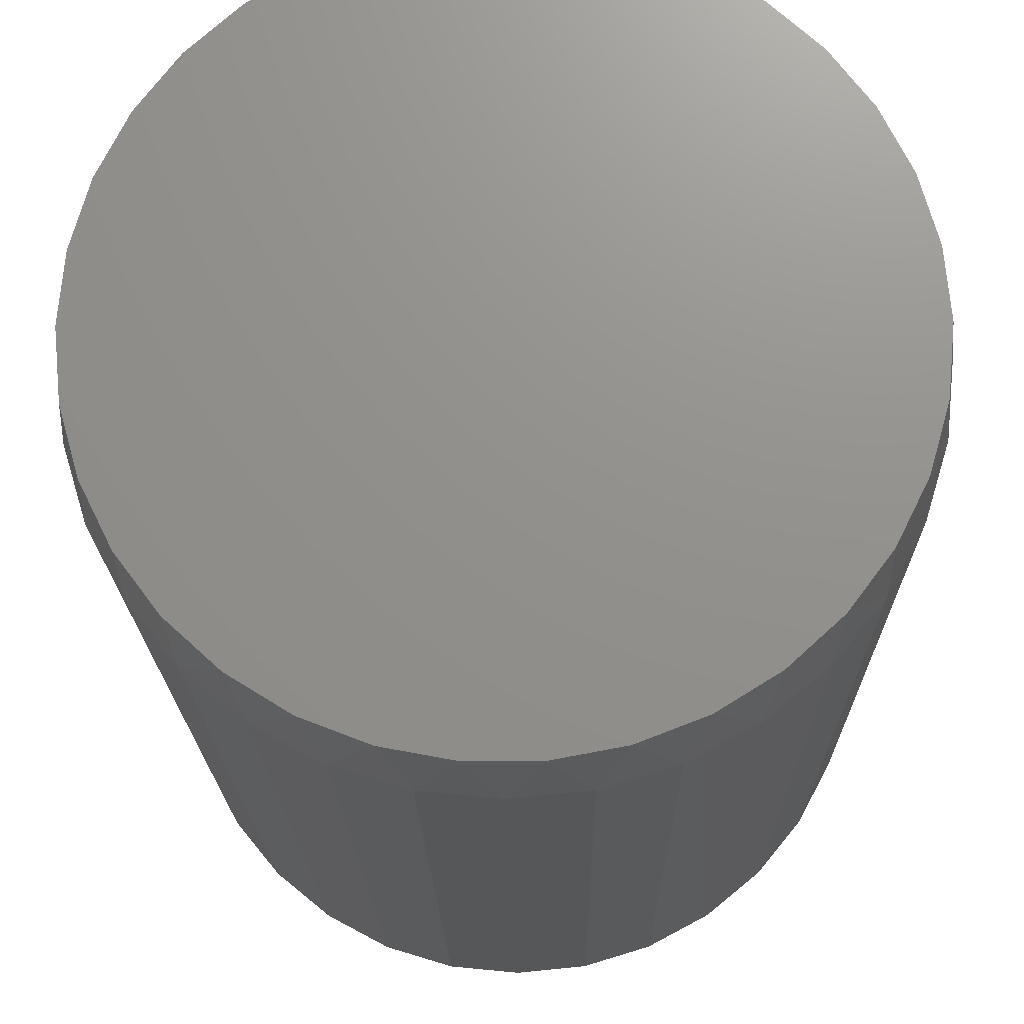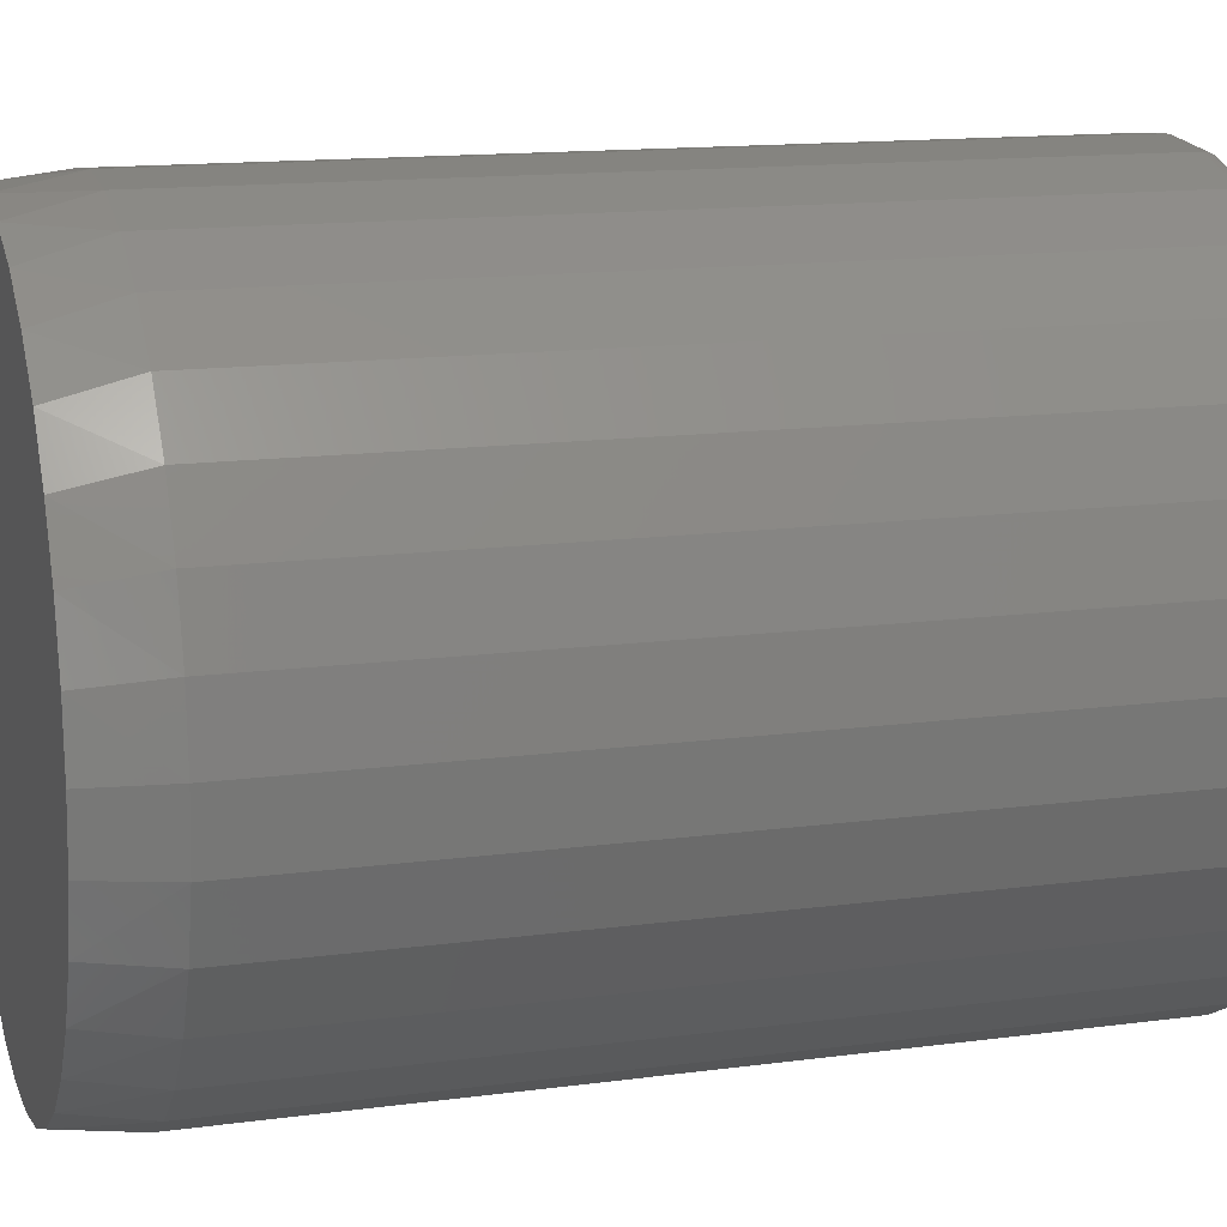
<metadata>
{"format":"stl","ext":"stl","renderer":"f3d","projection":"perspective","resolution":1024,"background":"white","views":[{"elev":-18.0,"azim":-179.2,"up":"+Z"},{"elev":14.0,"azim":-106.6,"up":"+Z"}]}
</metadata>
<code>
# stl→obj: 354 verts, 704 faces
v 0.2872 0.6875 -1.044e-16
v 0.2872 0.01562 -3.568e-16
v 0.2817 0.6875 -0.05545
v 0.2817 0.01562 -0.05545
v 0.2655 0.6875 -0.1088
v 0.2655 0.01562 -0.1088
v 0.2393 0.6875 -0.1579
v 0.2393 0.01562 -0.1579
v 0.2039 0.6875 -0.201
v 0.2039 0.01562 -0.201
v 0.1609 0.6875 -0.2363
v 0.1609 0.01562 -0.2363
v 0.1117 0.6875 -0.2626
v 0.1117 0.01562 -0.2626
v 0.05841 0.6875 -0.2787
v 0.05841 0.01562 -0.2787
v 0.002961 0.6875 -0.2842
v 0.002961 0.01562 -0.2842
v -0.05249 0.6875 -0.2787
v -0.05249 0.01562 -0.2787
v -0.1058 0.6875 -0.2626
v -0.1058 0.01562 -0.2626
v -0.1549 0.6875 -0.2363
v -0.1549 0.01562 -0.2363
v -0.198 0.6875 -0.201
v -0.198 0.01562 -0.201
v -0.2334 0.6875 -0.1579
v -0.2334 0.01562 -0.1579
v -0.2596 0.6875 -0.1088
v -0.2596 0.01562 -0.1088
v -0.2758 0.6875 -0.05545
v -0.2758 0.01562 -0.05545
v -0.2812 0.6875 3.48e-17
v -0.2812 0.01562 3.48e-17
v -0.2758 0.6875 0.05545
v -0.2758 0.01562 0.05545
v -0.2596 0.6875 0.1088
v -0.2596 0.01562 0.1088
v -0.2334 0.6875 0.1579
v -0.2334 0.01562 0.1579
v -0.198 0.6875 0.201
v -0.198 0.01562 0.201
v -0.1549 0.6875 0.2363
v -0.1549 0.01562 0.2363
v -0.1058 0.6875 0.2626
v -0.1058 0.01562 0.2626
v -0.05249 0.6875 0.2787
v -0.05249 0.01562 0.2787
v 0.002961 0.6875 0.2842
v 0.002961 0.01562 0.2842
v 0.05841 0.6875 0.2787
v 0.05841 0.01562 0.2787
v 0.1117 0.6875 0.2626
v 0.1117 0.01562 0.2626
v 0.1609 0.6875 0.2363
v 0.1609 0.01562 0.2363
v 0.2039 0.6875 0.201
v 0.2039 0.01562 0.201
v 0.2393 0.6875 0.1579
v 0.2393 0.01562 0.1579
v 0.2655 0.6875 0.1088
v 0.2655 0.01562 0.1088
v 0.2817 0.6875 0.05545
v 0.2817 0.01562 0.05545
v -0.07268 0.75 0.2658
v -0.02254 0.75 0.2752
v 0.02846 0.75 0.2752
v 0.0786 0.75 0.2658
v 0.02846 0.75 -0.2752
v -0.02254 0.75 -0.2752
v 0.0786 0.75 -0.2658
v -0.07268 0.75 -0.2658
v -0.1202 0.75 -0.2474
v 0.1262 0.75 -0.2474
v -0.1636 0.75 -0.2206
v 0.1695 0.75 -0.2206
v -0.2013 0.75 -0.1862
v 0.2072 0.75 -0.1862
v -0.232 0.75 -0.1455
v 0.238 0.75 -0.1455
v -0.2548 0.75 -0.09985
v 0.2607 0.75 -0.09985
v -0.2687 0.75 -0.05079
v 0.2747 0.75 -0.05079
v -0.2734 0.75 -1.343e-06
v 0.2794 0.75 -2.248e-16
v -0.2687 0.75 0.05079
v 0.2747 0.75 0.05079
v -0.2548 0.75 0.09985
v 0.2607 0.75 0.09985
v -0.232 0.75 0.1455
v 0.238 0.75 0.1455
v -0.2013 0.75 0.1862
v 0.2072 0.75 0.1862
v -0.1636 0.75 0.2206
v 0.1695 0.75 0.2206
v -0.1202 0.75 0.2474
v 0.1262 0.75 0.2474
v -0.04944 1.287e-17 0.2634
v 0.05536 1.869e-17 0.2634
v 0.002961 1.578e-17 0.2686
v 0.1057 2.148e-17 0.2481
v -0.09982 1.007e-17 0.2481
v 0.1522 2.406e-17 0.2233
v -0.1463 7.494e-18 0.2233
v 0.1929 2.632e-17 0.1899
v -0.187 5.234e-18 0.1899
v 0.2263 2.817e-17 0.1492
v -0.2204 3.38e-18 0.1492
v 0.2511 2.955e-17 0.1028
v -0.2452 2.002e-18 0.1028
v 0.2664 3.04e-17 0.0524
v -0.2605 1.154e-18 0.0524
v 0.2715 3.069e-17 -1.227e-16
v -0.2656 8.674e-19 -2.297e-16
v 0.2664 3.04e-17 -0.0524
v -0.2605 1.154e-18 -0.0524
v 0.2511 2.955e-17 -0.1028
v -0.2452 2.002e-18 -0.1028
v 0.2263 2.817e-17 -0.1492
v -0.2204 3.38e-18 -0.1492
v 0.1929 2.632e-17 -0.1899
v -0.187 5.234e-18 -0.1899
v 0.1522 2.406e-17 -0.2233
v -0.1463 7.494e-18 -0.2233
v 0.1057 2.148e-17 -0.2481
v -0.09982 1.007e-17 -0.2481
v 0.05536 1.869e-17 -0.2634
v -0.04944 1.287e-17 -0.2634
v 0.002961 1.578e-17 -0.2686
v -0.2687 0.0003002 -8.33e-17
v -0.2635 0.0003002 0.05299
v -0.2716 0.001189 -9.717e-17
v -0.2663 0.001189 0.05356
v -0.2743 0.002633 -9.717e-17
v -0.269 0.002633 0.05409
v -0.2767 0.004576 -9.717e-17
v -0.2713 0.004576 0.05455
v -0.2786 0.006944 -8.328e-17
v -0.2732 0.006944 0.05493
v -0.2801 0.009646 -9.716e-17
v -0.2746 0.009646 0.05521
v -0.2809 0.01258 -9.715e-17
v -0.2755 0.01258 0.05539
v 0.2694 0.0003002 0.05299
v 0.2746 0.0003002 -5.135e-16
v 0.2722 0.001189 0.05356
v 0.2775 0.001189 -5.274e-16
v 0.2749 0.002633 0.05409
v 0.2802 0.002633 -5.274e-16
v 0.2772 0.004576 0.05455
v 0.2826 0.004576 -5.135e-16
v 0.2791 0.006944 0.05493
v 0.2845 0.006944 -5.274e-16
v 0.2805 0.009646 0.05521
v 0.286 0.009646 -5.274e-16
v 0.2814 0.01258 0.05539
v 0.2869 0.01258 -5.274e-16
v 0.2539 0.0003002 0.1039
v 0.2566 0.001189 0.1051
v 0.2591 0.002633 0.1061
v 0.2613 0.004576 0.107
v 0.2631 0.006944 0.1078
v 0.2644 0.009646 0.1083
v 0.2653 0.01258 0.1086
v 0.2288 0.0003002 0.1509
v 0.2313 0.001189 0.1525
v 0.2335 0.002633 0.154
v 0.2355 0.004576 0.1554
v 0.2371 0.006944 0.1564
v 0.2383 0.009646 0.1572
v 0.239 0.01258 0.1577
v 0.195 0.0003002 0.1921
v 0.1971 0.001189 0.1941
v 0.199 0.002633 0.1961
v 0.2007 0.004576 0.1977
v 0.2021 0.006944 0.1991
v 0.2031 0.009646 0.2001
v 0.2037 0.01258 0.2008
v 0.1539 0.0003002 0.2259
v 0.1555 0.001189 0.2283
v 0.157 0.002633 0.2305
v 0.1583 0.004576 0.2325
v 0.1594 0.006944 0.2341
v 0.1602 0.009646 0.2353
v 0.1607 0.01258 0.2361
v 0.1069 0.0003002 0.251
v 0.108 0.001189 0.2537
v 0.1091 0.002633 0.2562
v 0.11 0.004576 0.2583
v 0.1107 0.006944 0.2601
v 0.1113 0.009646 0.2615
v 0.1116 0.01258 0.2623
v 0.05595 0.0003002 0.2664
v 0.05653 0.001189 0.2693
v 0.05705 0.002633 0.2719
v 0.05751 0.004576 0.2743
v 0.05789 0.006944 0.2762
v 0.05818 0.009646 0.2776
v 0.05835 0.01258 0.2785
v 0.002961 0.0003002 0.2716
v 0.002961 0.001189 0.2746
v 0.002961 0.002633 0.2773
v 0.002961 0.004576 0.2796
v 0.002961 0.006944 0.2816
v 0.002961 0.009646 0.283
v 0.002961 0.01258 0.2839
v -0.05003 0.0003002 0.2664
v -0.0506 0.001189 0.2693
v -0.05113 0.002633 0.2719
v -0.05159 0.004576 0.2743
v -0.05197 0.006944 0.2762
v -0.05225 0.009646 0.2776
v -0.05243 0.01258 0.2785
v -0.101 0.0003002 0.251
v -0.1021 0.001189 0.2537
v -0.1031 0.002633 0.2562
v -0.1041 0.004576 0.2583
v -0.1048 0.006944 0.2601
v -0.1053 0.009646 0.2615
v -0.1057 0.01258 0.2623
v -0.148 0.0003002 0.2259
v -0.1496 0.001189 0.2283
v -0.1511 0.002633 0.2305
v -0.1524 0.004576 0.2325
v -0.1535 0.006944 0.2341
v -0.1543 0.009646 0.2353
v -0.1548 0.01258 0.2361
v -0.1891 0.0003002 0.1921
v -0.1912 0.001189 0.1941
v -0.1931 0.002633 0.1961
v -0.1948 0.004576 0.1977
v -0.1961 0.006944 0.1991
v -0.1972 0.009646 0.2001
v -0.1978 0.01258 0.2008
v -0.2229 0.0003002 0.1509
v -0.2253 0.001189 0.1525
v -0.2276 0.002633 0.154
v -0.2295 0.004576 0.1554
v -0.2312 0.006944 0.1564
v -0.2324 0.009646 0.1572
v -0.2331 0.01258 0.1577
v -0.248 0.0003002 0.1039
v -0.2507 0.001189 0.1051
v -0.2532 0.002633 0.1061
v -0.2554 0.004576 0.107
v -0.2572 0.006944 0.1078
v -0.2585 0.009646 0.1083
v -0.2593 0.01258 0.1086
v 0.2694 0.0003002 -0.05299
v 0.2722 0.001189 -0.05356
v 0.2749 0.002633 -0.05409
v 0.2772 0.004576 -0.05455
v 0.2791 0.006944 -0.05493
v 0.2805 0.009646 -0.05521
v 0.2814 0.01258 -0.05539
v -0.2635 0.0003002 -0.05299
v -0.2663 0.001189 -0.05356
v -0.269 0.002633 -0.05409
v -0.2713 0.004576 -0.05455
v -0.2732 0.006944 -0.05493
v -0.2746 0.009646 -0.05521
v -0.2755 0.01258 -0.05539
v -0.248 0.0003002 -0.1039
v -0.2507 0.001189 -0.1051
v -0.2532 0.002633 -0.1061
v -0.2554 0.004576 -0.107
v -0.2572 0.006944 -0.1078
v -0.2585 0.009646 -0.1083
v -0.2593 0.01258 -0.1086
v -0.2229 0.0003002 -0.1509
v -0.2253 0.001189 -0.1525
v -0.2276 0.002633 -0.154
v -0.2295 0.004576 -0.1554
v -0.2312 0.006944 -0.1564
v -0.2324 0.009646 -0.1572
v -0.2331 0.01258 -0.1577
v -0.1891 0.0003002 -0.1921
v -0.1912 0.001189 -0.1941
v -0.1931 0.002633 -0.1961
v -0.1948 0.004576 -0.1977
v -0.1961 0.006944 -0.1991
v -0.1972 0.009646 -0.2001
v -0.1978 0.01258 -0.2008
v -0.148 0.0003002 -0.2259
v -0.1496 0.001189 -0.2283
v -0.1511 0.002633 -0.2305
v -0.1524 0.004576 -0.2325
v -0.1535 0.006944 -0.2341
v -0.1543 0.009646 -0.2353
v -0.1548 0.01258 -0.2361
v -0.101 0.0003002 -0.251
v -0.1021 0.001189 -0.2537
v -0.1031 0.002633 -0.2562
v -0.1041 0.004576 -0.2583
v -0.1048 0.006944 -0.2601
v -0.1053 0.009646 -0.2615
v -0.1057 0.01258 -0.2623
v -0.05003 0.0003002 -0.2664
v -0.0506 0.001189 -0.2693
v -0.05113 0.002633 -0.2719
v -0.05159 0.004576 -0.2743
v -0.05197 0.006944 -0.2762
v -0.05225 0.009646 -0.2776
v -0.05243 0.01258 -0.2785
v 0.002961 0.0003002 -0.2716
v 0.002961 0.001189 -0.2746
v 0.002961 0.002633 -0.2773
v 0.002961 0.004576 -0.2796
v 0.002961 0.006944 -0.2816
v 0.002961 0.009646 -0.283
v 0.002961 0.01258 -0.2839
v 0.05595 0.0003002 -0.2664
v 0.05653 0.001189 -0.2693
v 0.05705 0.002633 -0.2719
v 0.05751 0.004576 -0.2743
v 0.05789 0.006944 -0.2762
v 0.05818 0.009646 -0.2776
v 0.05835 0.01258 -0.2785
v 0.1069 0.0003002 -0.251
v 0.108 0.001189 -0.2537
v 0.1091 0.002633 -0.2562
v 0.11 0.004576 -0.2583
v 0.1107 0.006944 -0.2601
v 0.1113 0.009646 -0.2615
v 0.1116 0.01258 -0.2623
v 0.1539 0.0003002 -0.2259
v 0.1555 0.001189 -0.2283
v 0.157 0.002633 -0.2305
v 0.1583 0.004576 -0.2325
v 0.1594 0.006944 -0.2341
v 0.1602 0.009646 -0.2353
v 0.1607 0.01258 -0.2361
v 0.195 0.0003002 -0.1921
v 0.1971 0.001189 -0.1941
v 0.199 0.002633 -0.1961
v 0.2007 0.004576 -0.1977
v 0.2021 0.006944 -0.1991
v 0.2031 0.009646 -0.2001
v 0.2037 0.01258 -0.2008
v 0.2288 0.0003002 -0.1509
v 0.2313 0.001189 -0.1525
v 0.2335 0.002633 -0.154
v 0.2355 0.004576 -0.1554
v 0.2371 0.006944 -0.1564
v 0.2383 0.009646 -0.1572
v 0.239 0.01258 -0.1577
v 0.2539 0.0003002 -0.1039
v 0.2566 0.001189 -0.1051
v 0.2591 0.002633 -0.1061
v 0.2613 0.004576 -0.107
v 0.2631 0.006944 -0.1078
v 0.2644 0.009646 -0.1083
v 0.2653 0.01258 -0.1086
f 1 2 3
f 3 2 4
f 3 4 5
f 5 4 6
f 5 6 7
f 7 6 8
f 7 8 9
f 9 8 10
f 9 10 11
f 11 10 12
f 11 12 13
f 13 12 14
f 13 14 15
f 15 14 16
f 15 16 17
f 17 16 18
f 17 18 19
f 19 18 20
f 19 20 21
f 21 20 22
f 21 22 23
f 23 22 24
f 23 24 25
f 25 24 26
f 25 26 27
f 27 26 28
f 27 28 29
f 29 28 30
f 29 30 31
f 31 30 32
f 31 32 33
f 33 32 34
f 33 34 35
f 35 34 36
f 35 36 37
f 37 36 38
f 37 38 39
f 39 38 40
f 39 40 41
f 41 40 42
f 41 42 43
f 43 42 44
f 43 44 45
f 45 44 46
f 45 46 47
f 47 46 48
f 47 48 49
f 49 48 50
f 49 50 51
f 51 50 52
f 51 52 53
f 53 52 54
f 53 54 55
f 55 54 56
f 55 56 57
f 57 56 58
f 57 58 59
f 59 58 60
f 59 60 61
f 61 60 62
f 61 62 63
f 63 62 64
f 63 64 1
f 1 64 2
f 65 66 67
f 68 65 67
f 69 70 71
f 70 72 71
f 71 72 73
f 71 73 74
f 74 73 75
f 74 75 76
f 76 75 77
f 76 77 78
f 78 77 79
f 78 79 80
f 80 79 81
f 80 81 82
f 82 81 83
f 82 83 84
f 84 83 85
f 84 85 86
f 86 85 87
f 86 87 88
f 88 87 89
f 88 89 90
f 90 89 91
f 90 91 92
f 92 91 93
f 92 93 94
f 94 93 95
f 94 95 96
f 96 95 97
f 96 97 98
f 98 97 65
f 98 65 68
f 90 61 63
f 92 59 61
f 92 61 90
f 94 57 59
f 94 59 92
f 96 55 57
f 96 57 94
f 98 53 55
f 98 55 96
f 68 51 53
f 68 53 98
f 67 49 51
f 67 51 68
f 66 47 49
f 66 49 67
f 65 45 47
f 65 47 66
f 97 43 45
f 97 45 65
f 95 41 43
f 95 43 97
f 93 39 41
f 93 41 95
f 91 37 39
f 91 39 93
f 89 35 37
f 89 37 91
f 85 33 87
f 87 33 35
f 87 35 89
f 1 86 63
f 63 86 88
f 63 88 90
f 81 29 31
f 79 27 29
f 79 29 81
f 77 25 27
f 77 27 79
f 75 23 25
f 75 25 77
f 73 21 23
f 73 23 75
f 72 19 21
f 72 21 73
f 70 17 19
f 70 19 72
f 69 15 17
f 69 17 70
f 71 13 15
f 71 15 69
f 74 11 13
f 74 13 71
f 76 9 11
f 76 11 74
f 78 7 9
f 78 9 76
f 80 5 7
f 80 7 78
f 82 3 5
f 82 5 80
f 86 1 84
f 84 1 3
f 84 3 82
f 33 85 31
f 31 85 83
f 31 83 81
f 99 100 101
f 100 99 102
f 102 99 103
f 102 103 104
f 104 103 105
f 104 105 106
f 106 105 107
f 106 107 108
f 108 107 109
f 108 109 110
f 110 109 111
f 110 111 112
f 112 111 113
f 112 113 114
f 114 113 115
f 114 115 116
f 116 115 117
f 116 117 118
f 118 117 119
f 118 119 120
f 120 119 121
f 120 121 122
f 122 121 123
f 122 123 124
f 124 123 125
f 124 125 126
f 126 125 127
f 126 127 128
f 128 127 129
f 128 129 130
f 115 113 131
f 131 113 132
f 131 132 133
f 133 132 134
f 133 134 135
f 135 134 136
f 135 136 137
f 137 136 138
f 137 138 139
f 139 138 140
f 139 140 141
f 141 140 142
f 141 142 143
f 143 142 144
f 143 144 34
f 34 144 36
f 112 114 145
f 145 114 146
f 145 146 147
f 147 146 148
f 147 148 149
f 149 148 150
f 149 150 151
f 151 150 152
f 151 152 153
f 153 152 154
f 153 154 155
f 155 154 156
f 155 156 157
f 157 156 158
f 157 158 64
f 64 158 2
f 110 112 159
f 159 112 145
f 159 145 160
f 160 145 147
f 160 147 161
f 161 147 149
f 161 149 162
f 162 149 151
f 162 151 163
f 163 151 153
f 163 153 164
f 164 153 155
f 164 155 165
f 165 155 157
f 165 157 62
f 62 157 64
f 108 110 166
f 166 110 159
f 166 159 167
f 167 159 160
f 167 160 168
f 168 160 161
f 168 161 169
f 169 161 162
f 169 162 170
f 170 162 163
f 170 163 171
f 171 163 164
f 171 164 172
f 172 164 165
f 172 165 60
f 60 165 62
f 106 108 173
f 173 108 166
f 173 166 174
f 174 166 167
f 174 167 175
f 175 167 168
f 175 168 176
f 176 168 169
f 176 169 177
f 177 169 170
f 177 170 178
f 178 170 171
f 178 171 179
f 179 171 172
f 179 172 58
f 58 172 60
f 104 106 180
f 180 106 173
f 180 173 181
f 181 173 174
f 181 174 182
f 182 174 175
f 182 175 183
f 183 175 176
f 183 176 184
f 184 176 177
f 184 177 185
f 185 177 178
f 185 178 186
f 186 178 179
f 186 179 56
f 56 179 58
f 102 104 187
f 187 104 180
f 187 180 188
f 188 180 181
f 188 181 189
f 189 181 182
f 189 182 190
f 190 182 183
f 190 183 191
f 191 183 184
f 191 184 192
f 192 184 185
f 192 185 193
f 193 185 186
f 193 186 54
f 54 186 56
f 100 102 194
f 194 102 187
f 194 187 195
f 195 187 188
f 195 188 196
f 196 188 189
f 196 189 197
f 197 189 190
f 197 190 198
f 198 190 191
f 198 191 199
f 199 191 192
f 199 192 200
f 200 192 193
f 200 193 52
f 52 193 54
f 101 100 201
f 201 100 194
f 201 194 202
f 202 194 195
f 202 195 203
f 203 195 196
f 203 196 204
f 204 196 197
f 204 197 205
f 205 197 198
f 205 198 206
f 206 198 199
f 206 199 207
f 207 199 200
f 207 200 50
f 50 200 52
f 99 101 208
f 208 101 201
f 208 201 209
f 209 201 202
f 209 202 210
f 210 202 203
f 210 203 211
f 211 203 204
f 211 204 212
f 212 204 205
f 212 205 213
f 213 205 206
f 213 206 214
f 214 206 207
f 214 207 48
f 48 207 50
f 103 99 215
f 215 99 208
f 215 208 216
f 216 208 209
f 216 209 217
f 217 209 210
f 217 210 218
f 218 210 211
f 218 211 219
f 219 211 212
f 219 212 220
f 220 212 213
f 220 213 221
f 221 213 214
f 221 214 46
f 46 214 48
f 105 103 222
f 222 103 215
f 222 215 223
f 223 215 216
f 223 216 224
f 224 216 217
f 224 217 225
f 225 217 218
f 225 218 226
f 226 218 219
f 226 219 227
f 227 219 220
f 227 220 228
f 228 220 221
f 228 221 44
f 44 221 46
f 107 105 229
f 229 105 222
f 229 222 230
f 230 222 223
f 230 223 231
f 231 223 224
f 231 224 232
f 232 224 225
f 232 225 233
f 233 225 226
f 233 226 234
f 234 226 227
f 234 227 235
f 235 227 228
f 235 228 42
f 42 228 44
f 109 107 236
f 236 107 229
f 236 229 237
f 237 229 230
f 237 230 238
f 238 230 231
f 238 231 239
f 239 231 232
f 239 232 240
f 240 232 233
f 240 233 241
f 241 233 234
f 241 234 242
f 242 234 235
f 242 235 40
f 40 235 42
f 111 109 243
f 243 109 236
f 243 236 244
f 244 236 237
f 244 237 245
f 245 237 238
f 245 238 246
f 246 238 239
f 246 239 247
f 247 239 240
f 247 240 248
f 248 240 241
f 248 241 249
f 249 241 242
f 249 242 38
f 38 242 40
f 113 111 132
f 132 111 243
f 132 243 134
f 134 243 244
f 134 244 136
f 136 244 245
f 136 245 138
f 138 245 246
f 138 246 140
f 140 246 247
f 140 247 142
f 142 247 248
f 142 248 144
f 144 248 249
f 144 249 36
f 36 249 38
f 114 116 146
f 146 116 250
f 146 250 148
f 148 250 251
f 148 251 150
f 150 251 252
f 150 252 152
f 152 252 253
f 152 253 154
f 154 253 254
f 154 254 156
f 156 254 255
f 156 255 158
f 158 255 256
f 158 256 2
f 2 256 4
f 117 115 257
f 257 115 131
f 257 131 258
f 258 131 133
f 258 133 259
f 259 133 135
f 259 135 260
f 260 135 137
f 260 137 261
f 261 137 139
f 261 139 262
f 262 139 141
f 262 141 263
f 263 141 143
f 263 143 32
f 32 143 34
f 119 117 264
f 264 117 257
f 264 257 265
f 265 257 258
f 265 258 266
f 266 258 259
f 266 259 267
f 267 259 260
f 267 260 268
f 268 260 261
f 268 261 269
f 269 261 262
f 269 262 270
f 270 262 263
f 270 263 30
f 30 263 32
f 121 119 271
f 271 119 264
f 271 264 272
f 272 264 265
f 272 265 273
f 273 265 266
f 273 266 274
f 274 266 267
f 274 267 275
f 275 267 268
f 275 268 276
f 276 268 269
f 276 269 277
f 277 269 270
f 277 270 28
f 28 270 30
f 123 121 278
f 278 121 271
f 278 271 279
f 279 271 272
f 279 272 280
f 280 272 273
f 280 273 281
f 281 273 274
f 281 274 282
f 282 274 275
f 282 275 283
f 283 275 276
f 283 276 284
f 284 276 277
f 284 277 26
f 26 277 28
f 125 123 285
f 285 123 278
f 285 278 286
f 286 278 279
f 286 279 287
f 287 279 280
f 287 280 288
f 288 280 281
f 288 281 289
f 289 281 282
f 289 282 290
f 290 282 283
f 290 283 291
f 291 283 284
f 291 284 24
f 24 284 26
f 127 125 292
f 292 125 285
f 292 285 293
f 293 285 286
f 293 286 294
f 294 286 287
f 294 287 295
f 295 287 288
f 295 288 296
f 296 288 289
f 296 289 297
f 297 289 290
f 297 290 298
f 298 290 291
f 298 291 22
f 22 291 24
f 129 127 299
f 299 127 292
f 299 292 300
f 300 292 293
f 300 293 301
f 301 293 294
f 301 294 302
f 302 294 295
f 302 295 303
f 303 295 296
f 303 296 304
f 304 296 297
f 304 297 305
f 305 297 298
f 305 298 20
f 20 298 22
f 130 129 306
f 306 129 299
f 306 299 307
f 307 299 300
f 307 300 308
f 308 300 301
f 308 301 309
f 309 301 302
f 309 302 310
f 310 302 303
f 310 303 311
f 311 303 304
f 311 304 312
f 312 304 305
f 312 305 18
f 18 305 20
f 128 130 313
f 313 130 306
f 313 306 314
f 314 306 307
f 314 307 315
f 315 307 308
f 315 308 316
f 316 308 309
f 316 309 317
f 317 309 310
f 317 310 318
f 318 310 311
f 318 311 319
f 319 311 312
f 319 312 16
f 16 312 18
f 126 128 320
f 320 128 313
f 320 313 321
f 321 313 314
f 321 314 322
f 322 314 315
f 322 315 323
f 323 315 316
f 323 316 324
f 324 316 317
f 324 317 325
f 325 317 318
f 325 318 326
f 326 318 319
f 326 319 14
f 14 319 16
f 124 126 327
f 327 126 320
f 327 320 328
f 328 320 321
f 328 321 329
f 329 321 322
f 329 322 330
f 330 322 323
f 330 323 331
f 331 323 324
f 331 324 332
f 332 324 325
f 332 325 333
f 333 325 326
f 333 326 12
f 12 326 14
f 122 124 334
f 334 124 327
f 334 327 335
f 335 327 328
f 335 328 336
f 336 328 329
f 336 329 337
f 337 329 330
f 337 330 338
f 338 330 331
f 338 331 339
f 339 331 332
f 339 332 340
f 340 332 333
f 340 333 10
f 10 333 12
f 120 122 341
f 341 122 334
f 341 334 342
f 342 334 335
f 342 335 343
f 343 335 336
f 343 336 344
f 344 336 337
f 344 337 345
f 345 337 338
f 345 338 346
f 346 338 339
f 346 339 347
f 347 339 340
f 347 340 8
f 8 340 10
f 118 120 348
f 348 120 341
f 348 341 349
f 349 341 342
f 349 342 350
f 350 342 343
f 350 343 351
f 351 343 344
f 351 344 352
f 352 344 345
f 352 345 353
f 353 345 346
f 353 346 354
f 354 346 347
f 354 347 6
f 6 347 8
f 116 118 250
f 250 118 348
f 250 348 251
f 251 348 349
f 251 349 252
f 252 349 350
f 252 350 253
f 253 350 351
f 253 351 254
f 254 351 352
f 254 352 255
f 255 352 353
f 255 353 256
f 256 353 354
f 256 354 4
f 4 354 6

</code>
